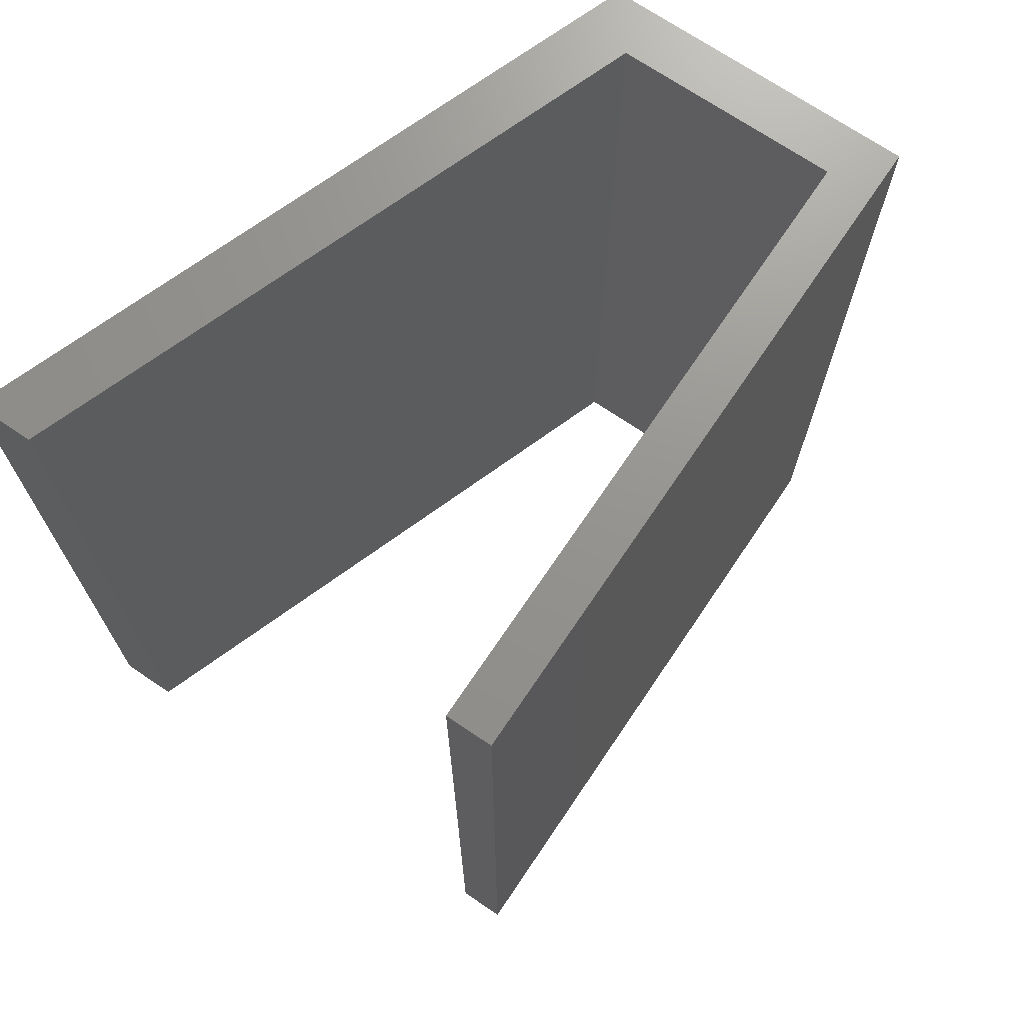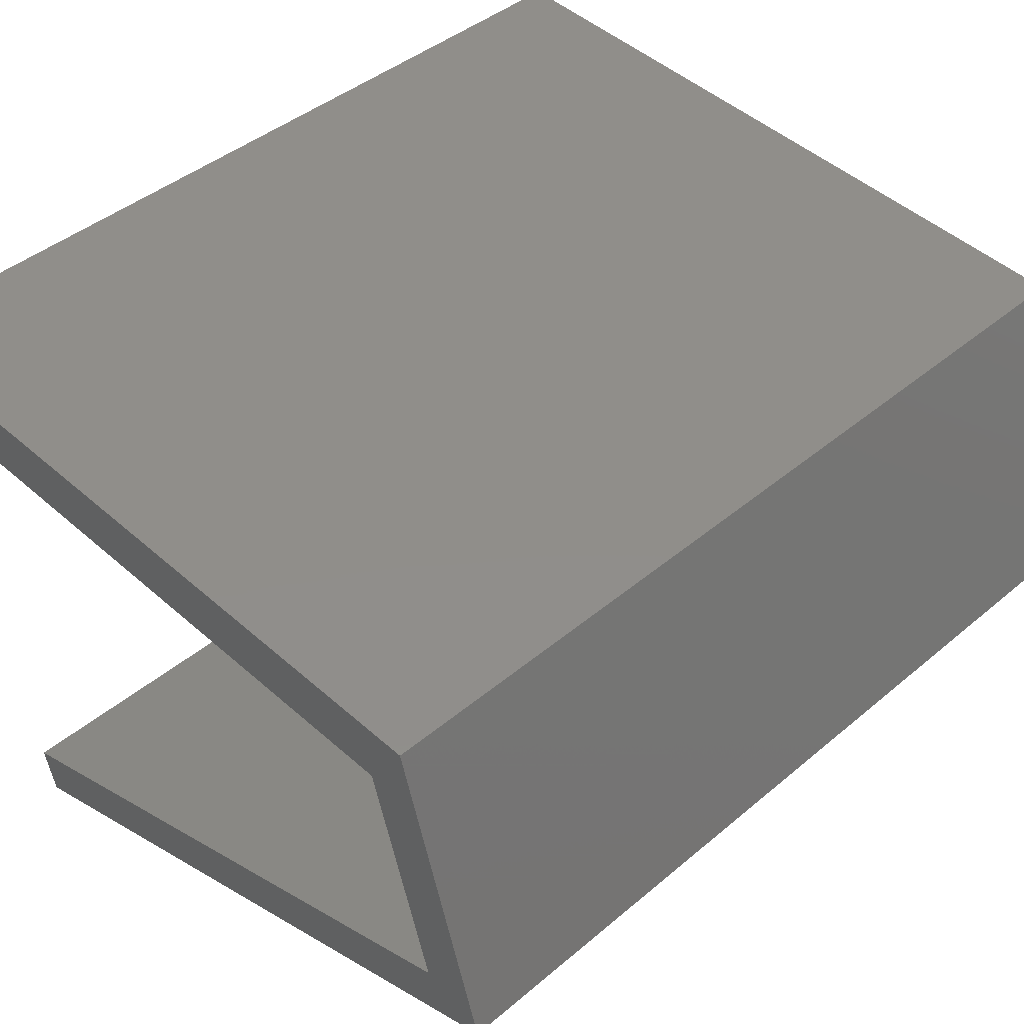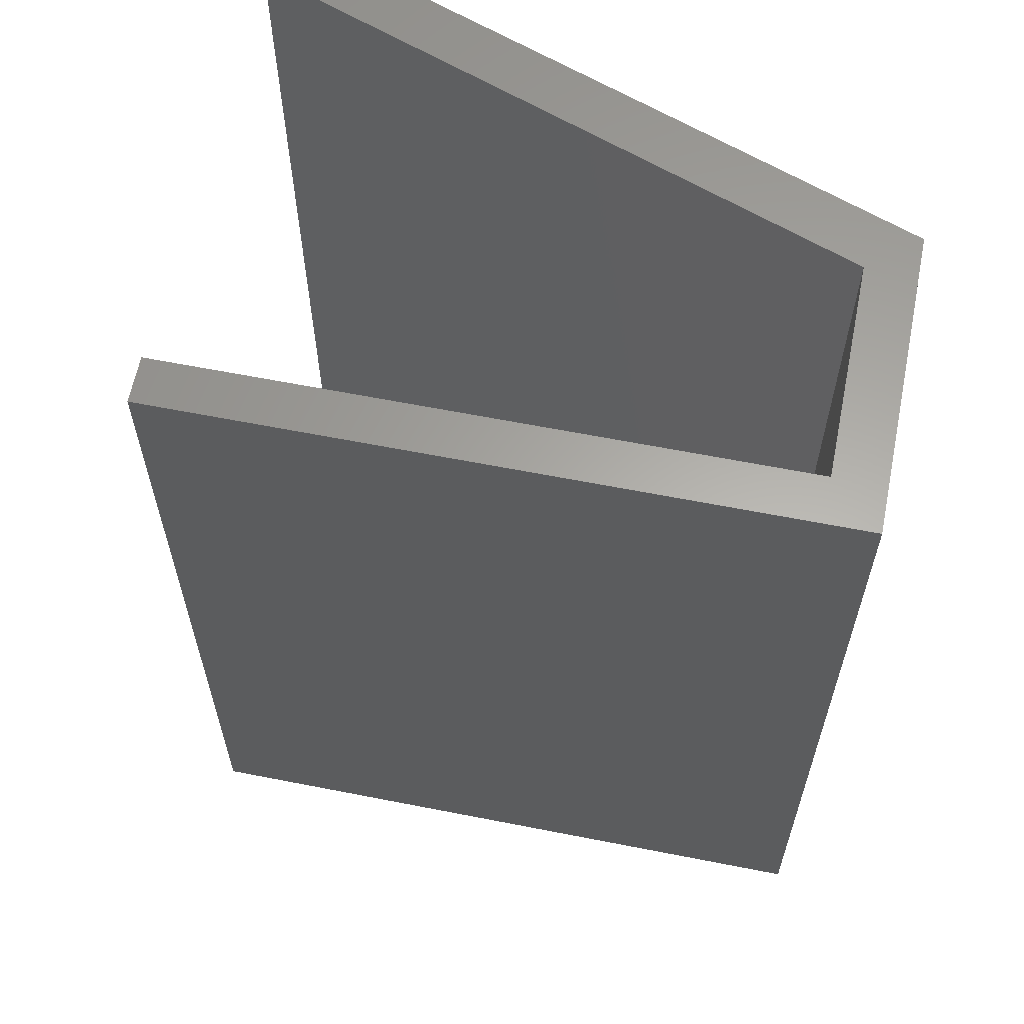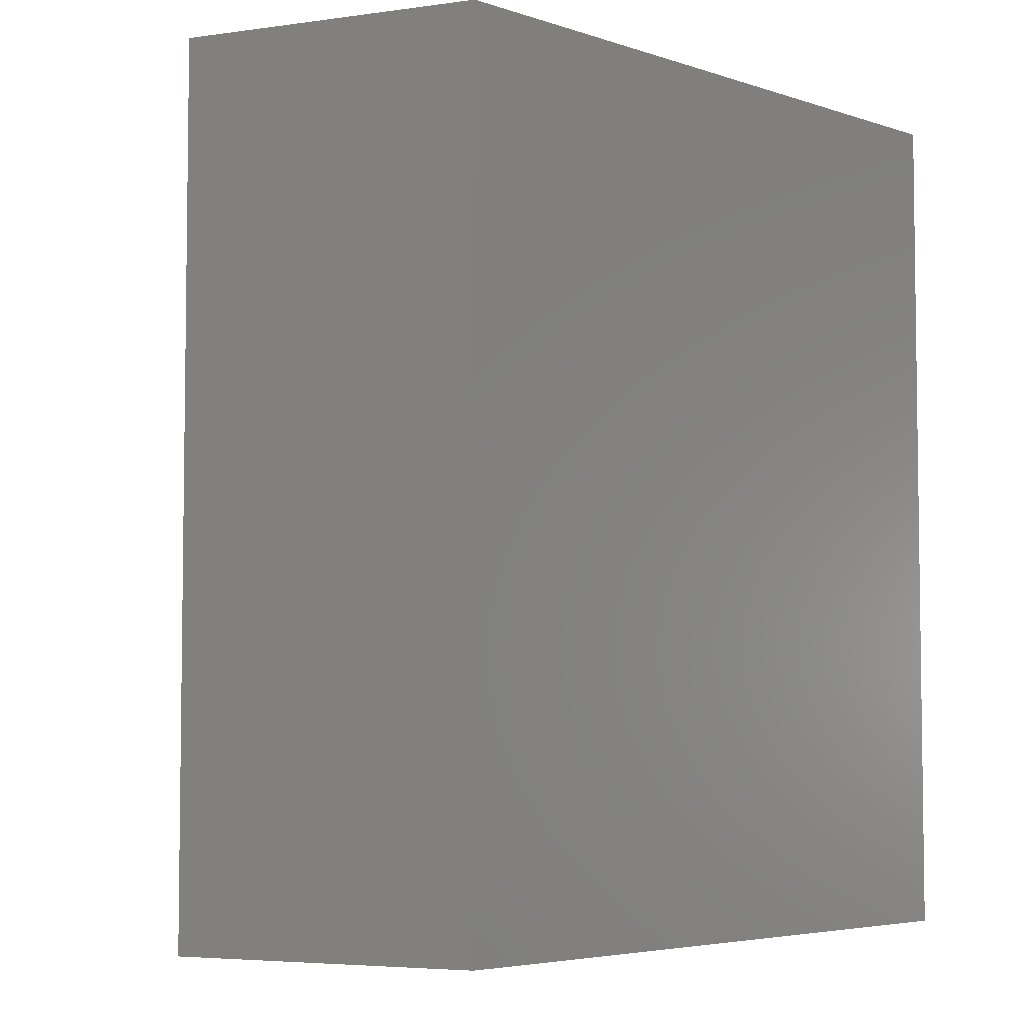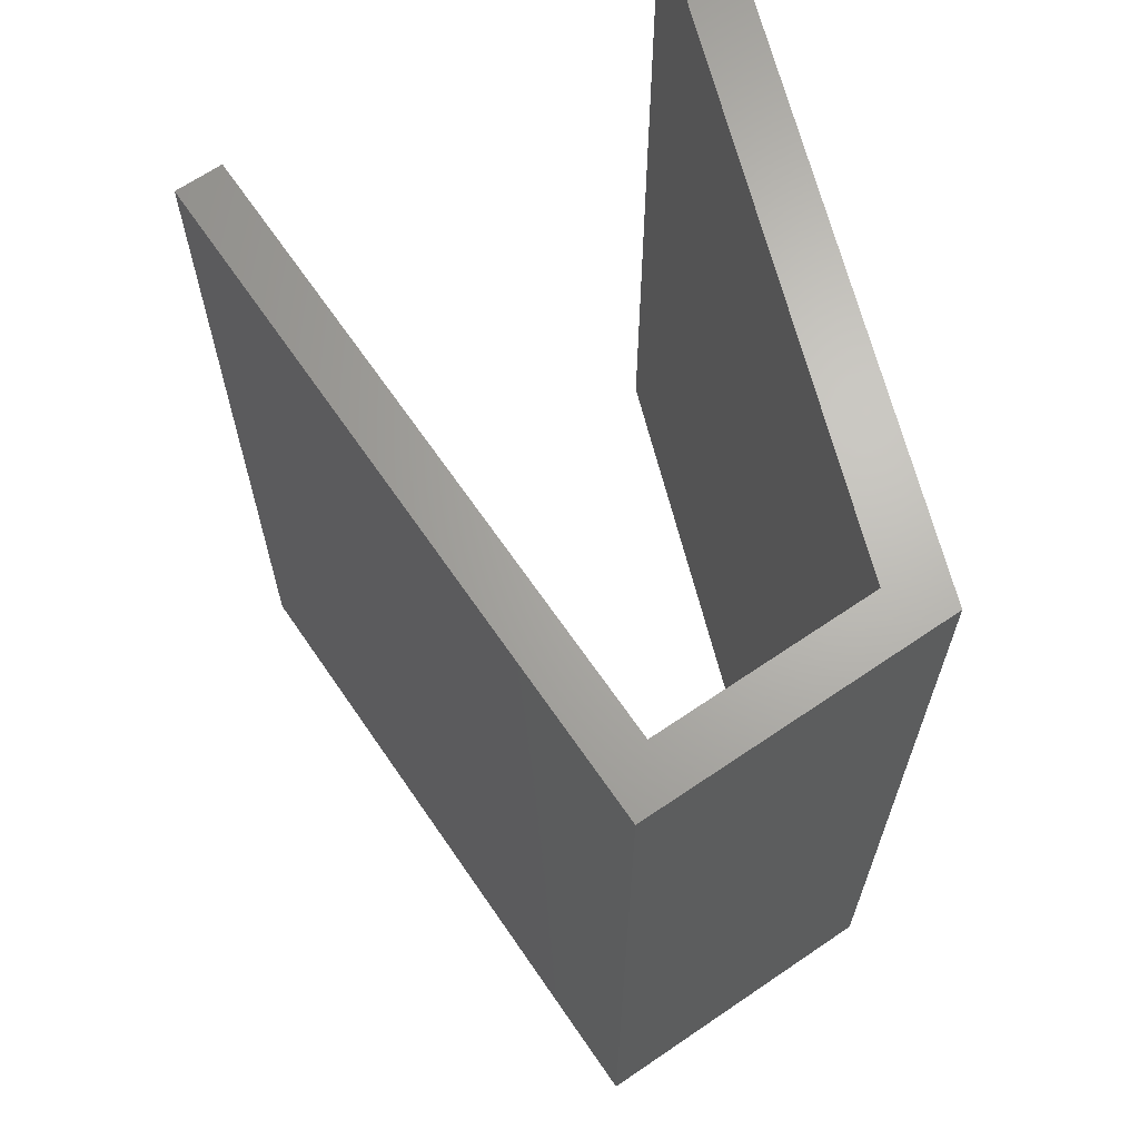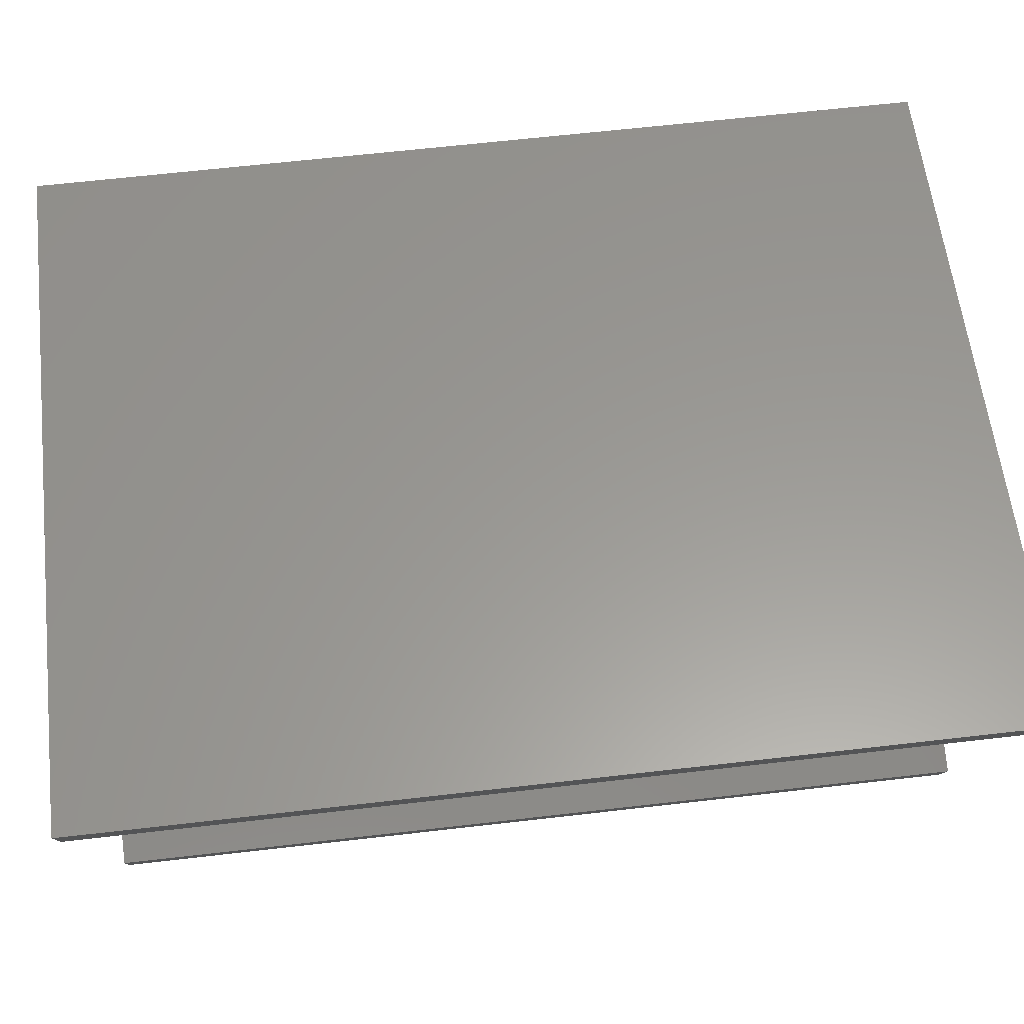
<metadata>
{"format":"stl","ext":"stl","renderer":"f3d","projection":"perspective","resolution":1024,"background":"white","views":[{"elev":71.2,"azim":140.2,"up":"+Y"},{"elev":42.2,"azim":-135.3,"up":"+Z"},{"elev":62.4,"azim":-152.5,"up":"+Y"},{"elev":-4.9,"azim":-49.9,"up":"+Y"},{"elev":66.4,"azim":-108.2,"up":"+Y"},{"elev":63.3,"azim":83.3,"up":"+Z"}]}
</metadata>
<code>
# stl→obj: 16 verts, 28 faces
v -0.05761 -9.989e-10 0.1687
v -0.08516 -1.077e-09 0.1549
v 0.2032 -5.379e-10 0.07112
v -0.08516 0.4 0.1549
v 0.2091 -5.004e-10 0.09118
v 0.2032 0.4 0.07112
v -0.04647 -8.28e-10 0.2881
v -0.04647 0.4 0.2881
v 0.2651 -1.401e-10 0.2839
v 0.2725 -9.2e-11 0.3097
v 0.2725 0.4 0.3097
v -0.02992 -8.207e-10 0.264
v 0.2651 0.4 0.2839
v -0.02992 0.4 0.264
v -0.05761 0.4 0.1687
v 0.2091 0.4 0.09118
f 1 2 3
f 4 3 2
f 5 1 3
f 6 5 3
f 4 6 3
f 1 7 2
f 8 2 7
f 4 2 8
f 9 10 7
f 11 7 10
f 12 9 7
f 1 12 7
f 8 7 11
f 13 10 9
f 11 10 13
f 14 9 12
f 13 9 14
f 15 12 1
f 14 12 15
f 16 1 5
f 15 1 16
f 16 5 6
f 4 16 6
f 4 15 16
f 4 14 15
f 11 13 14
f 8 11 14
f 4 8 14

</code>
